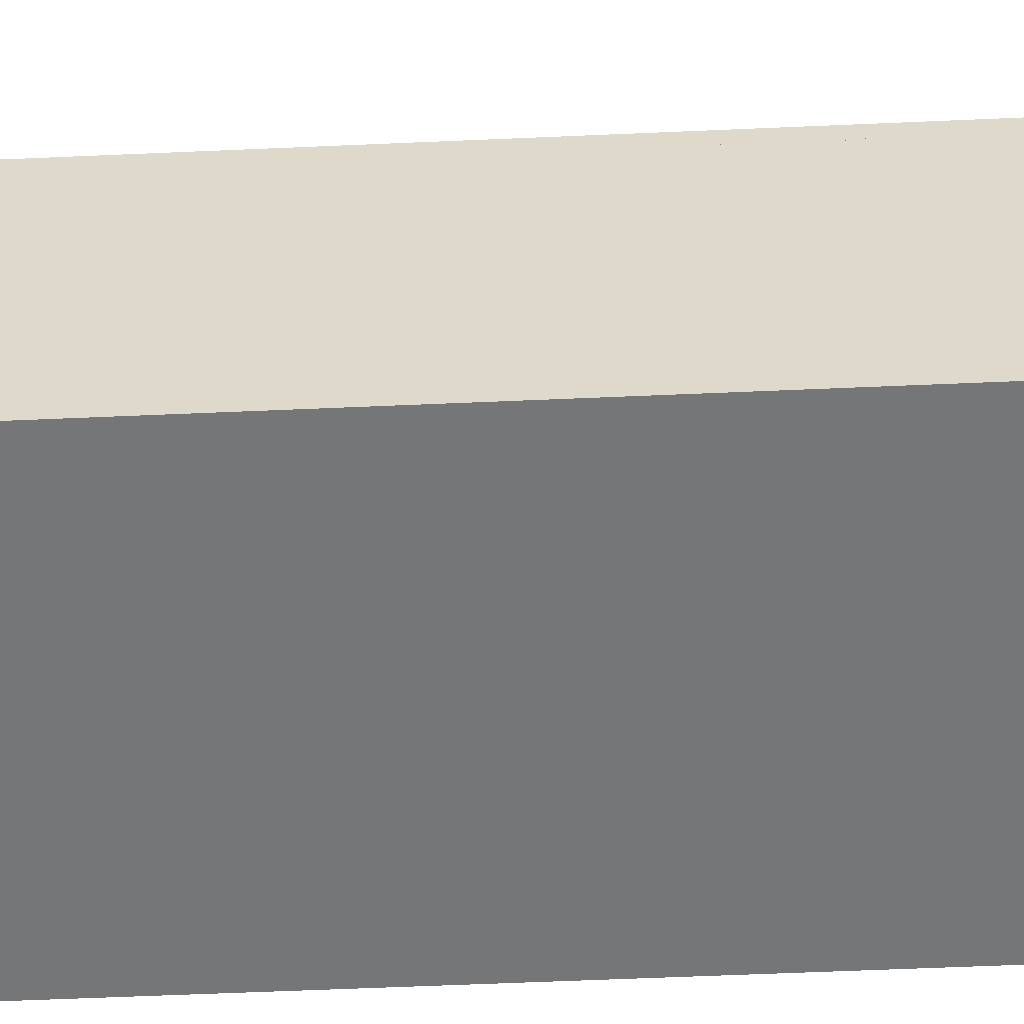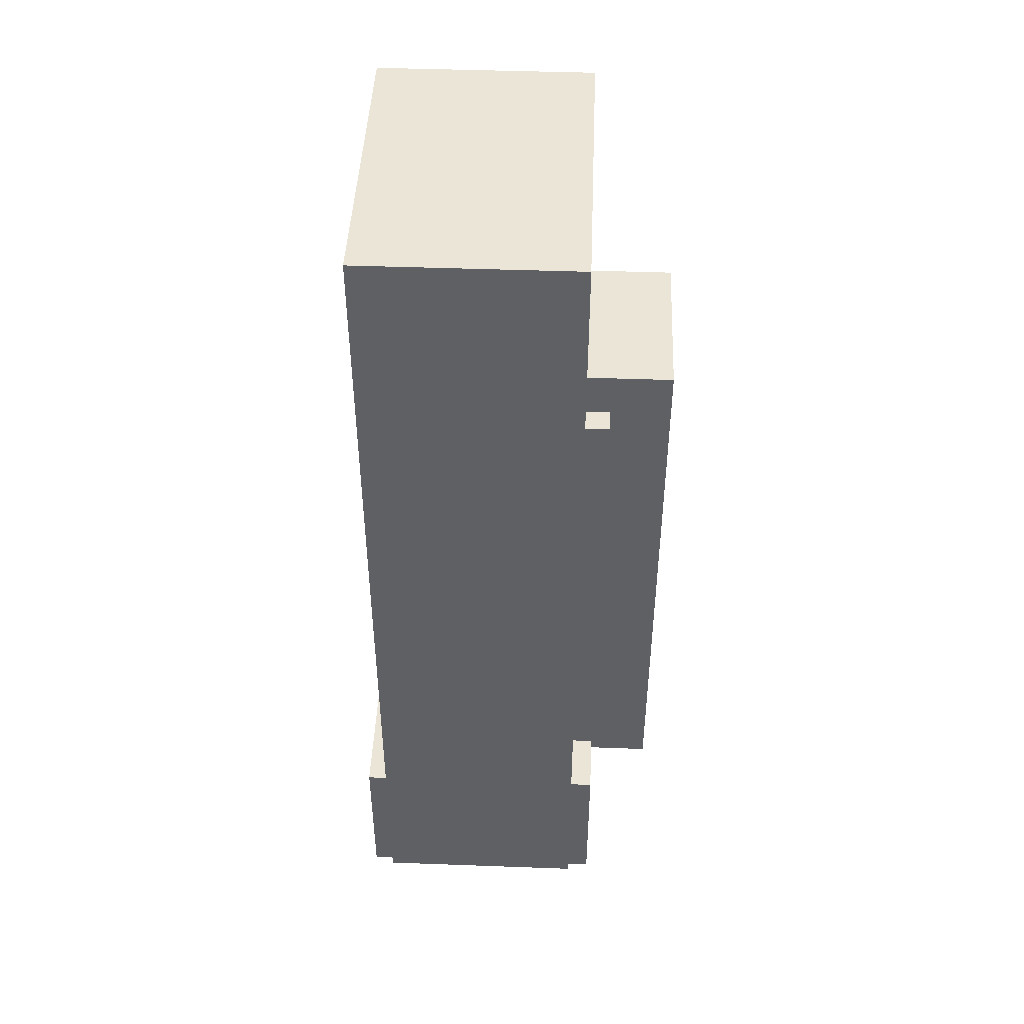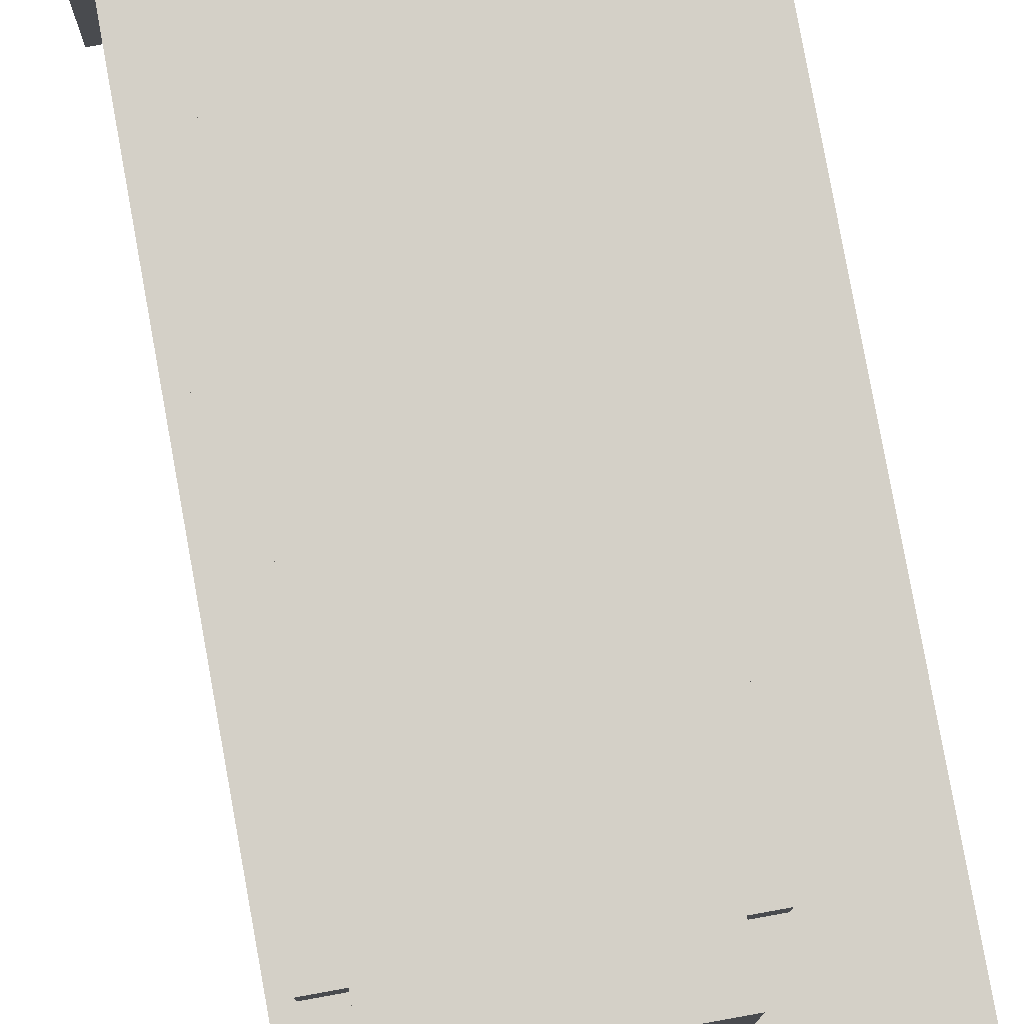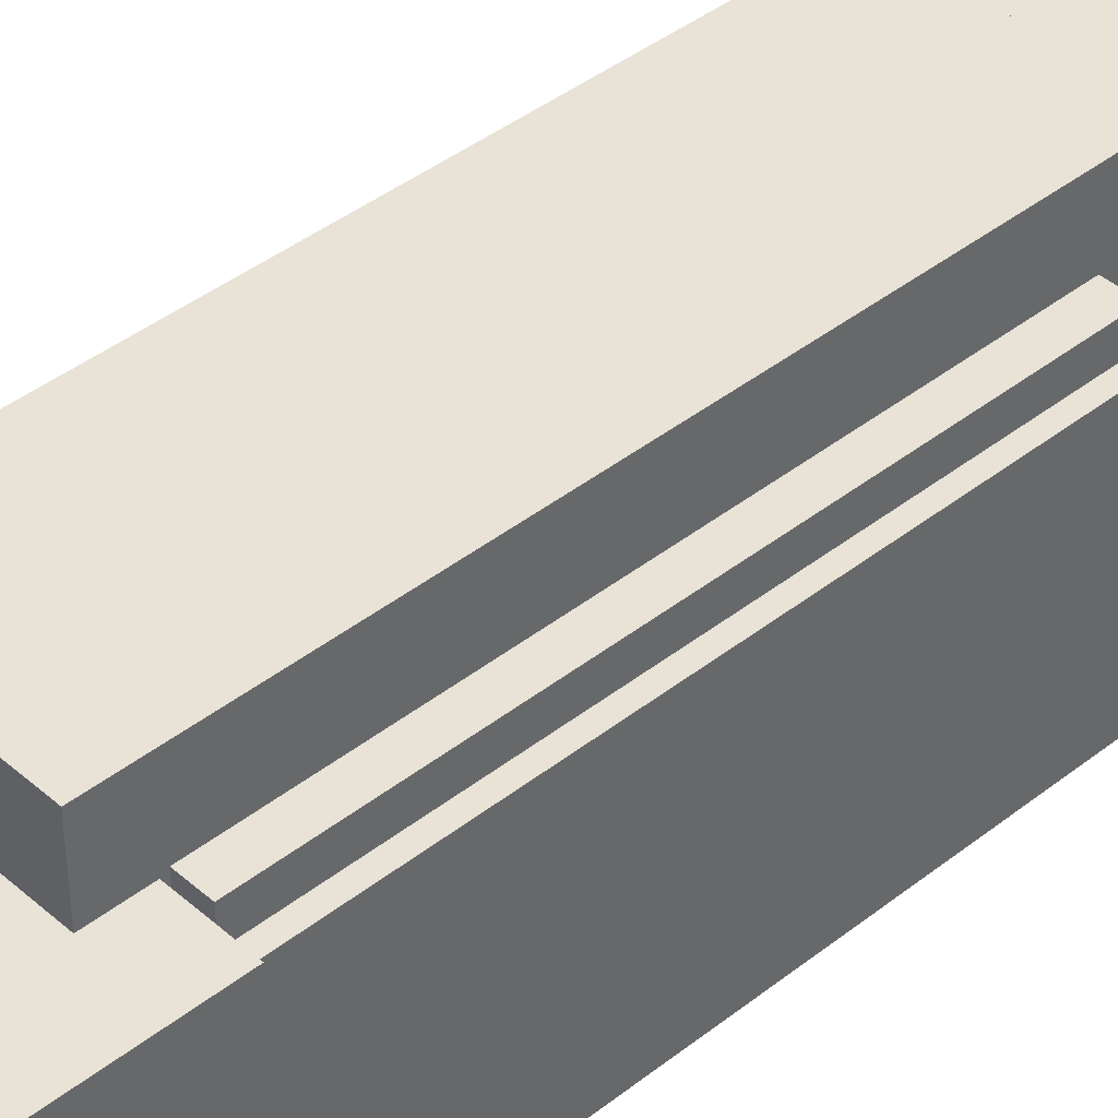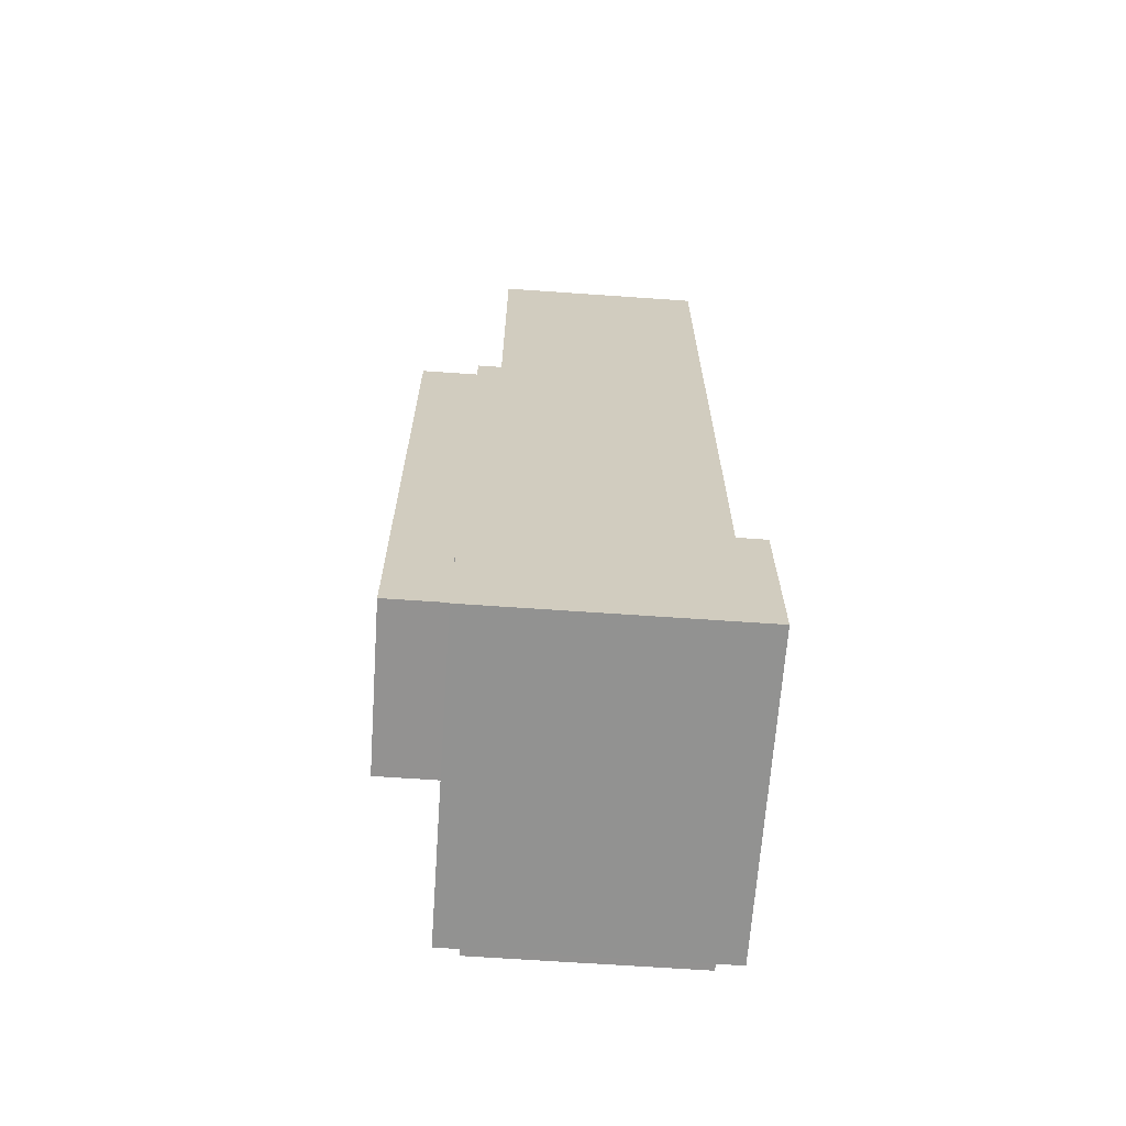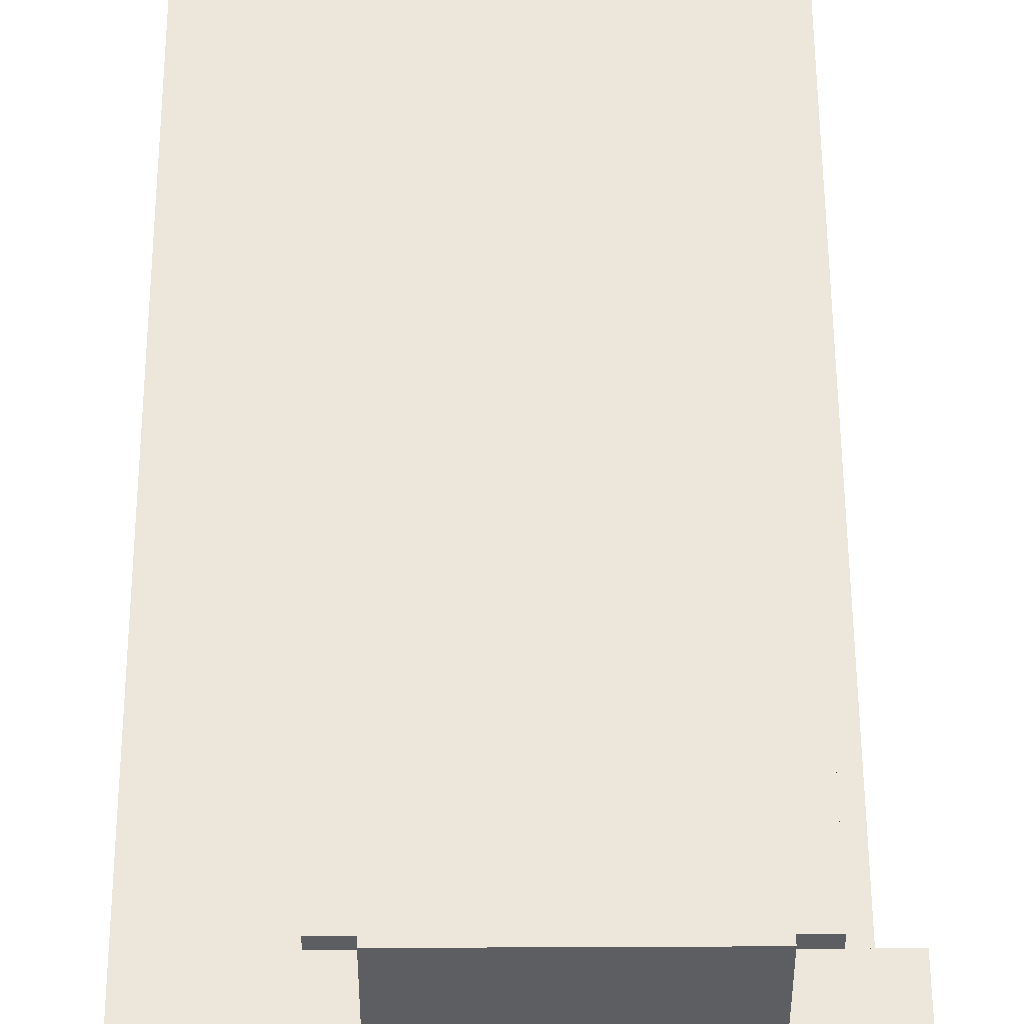
<metadata>
{"format":"obj","ext":"obj","renderer":"f3d","projection":"perspective","resolution":1024,"background":"white","views":[{"elev":-56.7,"azim":92.7,"up":"+Z"},{"elev":45.7,"azim":-87.6,"up":"+Y"},{"elev":79.9,"azim":169.8,"up":"+Z"},{"elev":41.4,"azim":46.5,"up":"+Z"},{"elev":-66.3,"azim":86.0,"up":"+Y"},{"elev":51.3,"azim":-0.2,"up":"+Z"}]}
</metadata>
<code>
g black
v -0.1854 -0.729 0.1163
v -0.034 -0.7288 0.1735
v -0.1854 -0.729 0.1735
v -0.034 -0.7288 0.1163
v -0.034 -0.7288 0.1735
v -0.1854 -0.729 0.1735
v -0.03435 -0.1918 0.1735
v -0.1858 -0.192 0.1735
v -0.03435 -0.1918 0.1735
v -0.1858 -0.192 0.1735
v -0.03435 -0.1918 0.09605
v -0.1858 -0.192 0.09605
v -0.03435 -0.1918 0.09605
v -0.034 -0.7288 0.1735
v -0.03435 -0.1918 0.1735
v -0.03402 -0.6927 0.1163
v -0.034 -0.7288 0.1163
v -0.03402 -0.6927 0.09605
v -0.1858 -0.192 0.09605
v -0.1854 -0.729 0.1735
v -0.1858 -0.192 0.1735
v -0.1855 -0.6927 0.1163
v -0.1854 -0.729 0.1163
v -0.1855 -0.6927 0.09605
v -0.2619 -0.8254 -0.09605
v -0.279 -0.8254 -0.09605
v -0.2619 -0.8254 0.09605
v -0.279 -0.8254 0.09605
v 0 0 0.09605
v -0.2799 -0.0003112 0.09605
v 0 0 -0.09605
v -0.2799 -0.0003112 -0.09605
v 0 0 -0.09605
v -0.2799 -0.0003112 -0.09605
v -0.279 -0.8254 -0.09605
v 0.0007701 -0.6927 -0.09605
v -0.2619 -0.6927 -0.09605
v -0.2619 -0.8254 -0.09605
v 0.0007701 -0.6927 -0.09605
v 0 0 -0.09605
v 0 0 0.09605
v 0.0007701 -0.6927 0.09605
v -0.279 -0.8254 -0.09605
v -0.2799 -0.0003112 -0.09605
v -0.279 -0.8254 0.09605
v -0.2799 -0.0003112 0.09605
v 0.01801 -0.8414 -0.1163
v -0.2619 -0.8414 -0.1163
v 0.01801 -0.8414 0.1163
v -0.2619 -0.8414 0.1163
v 0.01801 -0.8414 0.1163
v -0.2619 -0.8414 0.1163
v 0.01801 -0.6927 0.1163
v -0.2619 -0.6927 0.1163
v -0.03402 -0.6927 0.1163
v -0.034 -0.7288 0.1163
v -0.1854 -0.729 0.1163
v -0.1855 -0.6927 0.1163
v 0.01801 -0.6927 -0.1163
v -0.2619 -0.6927 -0.1163
v 0.01801 -0.8414 -0.1163
v -0.2619 -0.8414 -0.1163
v 0.01801 -0.8414 -0.1163
v 0.01801 -0.6927 -0.1163
v 0.01801 -0.8414 0.1163
v 0.01801 -0.6927 0.1163
v 0.01801 -0.6927 0.1163
v 0.01801 -0.6927 -0.1163
v -0.2619 -0.6927 -0.1163
v -0.03402 -0.6927 0.1163
v -0.2619 -0.6927 -0.09605
v 0.0007701 -0.6927 -0.09605
v 0.0007701 -0.6927 0.09605
v -0.03402 -0.6927 0.09605
v -0.2619 -0.8414 -0.1163
v -0.2619 -0.6927 -0.1163
v -0.2619 -0.8414 0.1163
v -0.2619 -0.6927 0.1163
v -0.2619 -0.6927 0.09605
v -0.2619 -0.8254 0.09605
v -0.2619 -0.8254 -0.09605
v -0.2619 -0.6927 -0.09605
v -0.279 -0.8254 0.09605
v 0 0 0.09605
v -0.2799 -0.0003112 0.09605
v -0.2619 -0.6927 0.09605
v -0.1855 -0.6927 0.09605
v -0.2619 -0.8254 0.09605
v 0.0007701 -0.6927 0.09605
v -0.1858 -0.192 0.09605
v -0.03435 -0.1918 0.09605
v -0.03402 -0.6927 0.09605
v -0.2619 -0.6927 0.1163
v -0.1855 -0.6927 0.09605
v -0.2619 -0.6927 0.09605
v -0.1855 -0.6927 0.1163
f 1 4 2 3
f 6 5 7 8
f 10 9 11 12
f 13 16 18
f 15 16 13
f 16 15 14
f 17 16 14
f 22 19 24
f 21 22 20
f 23 20 22
f 19 22 21
f 26 25 27 28
f 30 29 31 32
f 34 33 37
f 36 37 33
f 35 34 37
f 37 38 35
f 40 41 42 39
f 44 43 45 46
f 48 47 49 50
f 57 51 56
f 53 56 51
f 54 52 57
f 51 57 52
f 56 53 55
f 57 58 54
f 60 59 61 62
f 64 66 65 63
f 70 67 73
f 67 68 72 73
f 73 74 70
f 69 72 68
f 72 69 71
f 76 75 81
f 80 81 75 77
f 81 82 76
f 78 80 77
f 80 78 79
f 86 83 88
f 91 92 89
f 90 91 84
f 89 84 91
f 85 86 90
f 90 86 87
f 84 85 90
f 83 86 85
f 93 96 94 95
g glow
v -0.01151 -0.6881 0.03606
v -0.2078 -0.6883 0.03606
v -0.01151 -0.6881 0.1189
v -0.2078 -0.6883 0.1189
v -0.01151 -0.6881 0.1189
v -0.2078 -0.6883 0.1189
v -0.0116 -0.2325 0.1189
v -0.2079 -0.2327 0.1189
v -0.0116 -0.2325 0.1189
v -0.2079 -0.2327 0.1189
v -0.0116 -0.2325 0.03606
v -0.2079 -0.2327 0.03606
v -0.0116 -0.2325 0.03606
v -0.2079 -0.2327 0.03606
v -0.01151 -0.6881 0.03606
v -0.2078 -0.6883 0.03606
v -0.01151 -0.6881 0.03606
v -0.01151 -0.6881 0.1189
v -0.0116 -0.2325 0.1189
v -0.0116 -0.2325 0.03606
v -0.2078 -0.6883 0.03606
v -0.2078 -0.6883 0.1189
v -0.2079 -0.2327 0.1189
v -0.2079 -0.2327 0.03606
f 97 99 100 98
f 101 103 104 102
f 105 107 108 106
f 109 111 112 110
f 114 113 116
f 116 115 114
f 118 120 117
f 120 118 119

</code>
